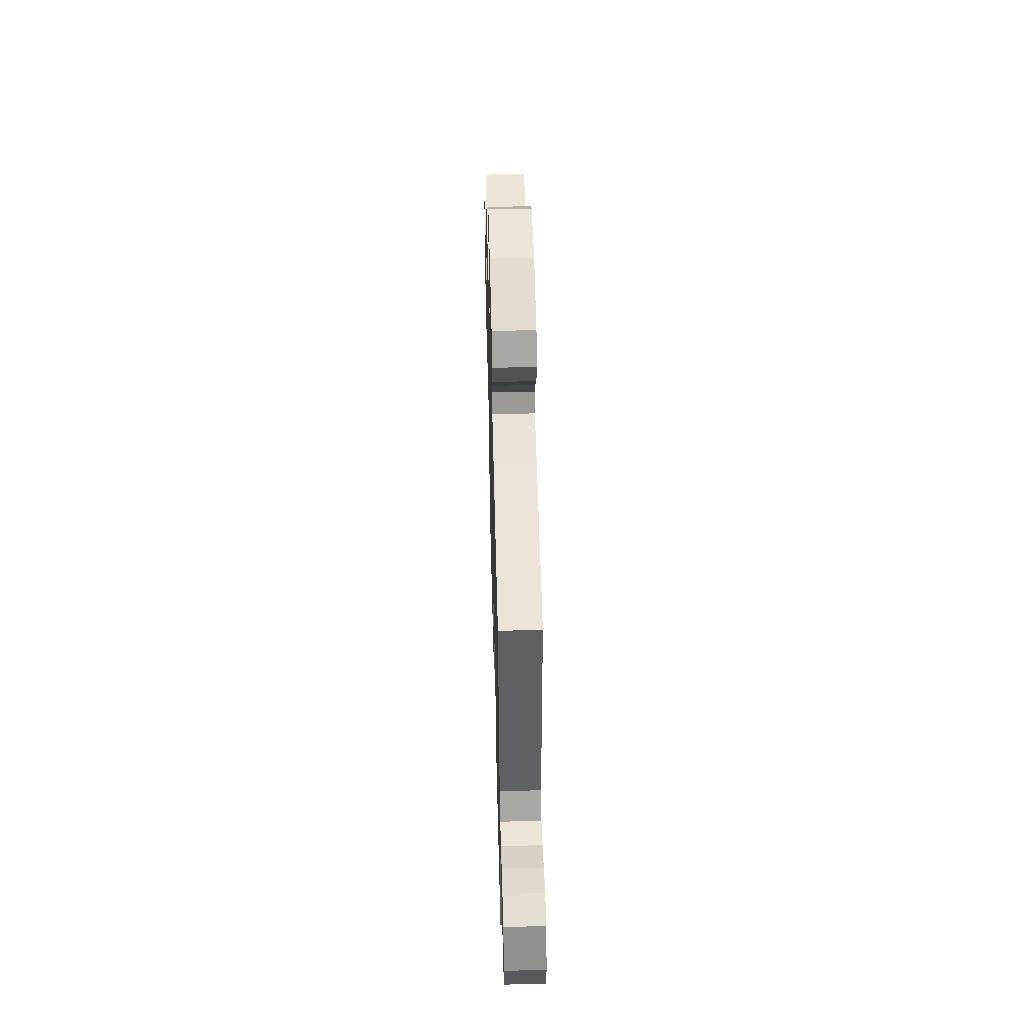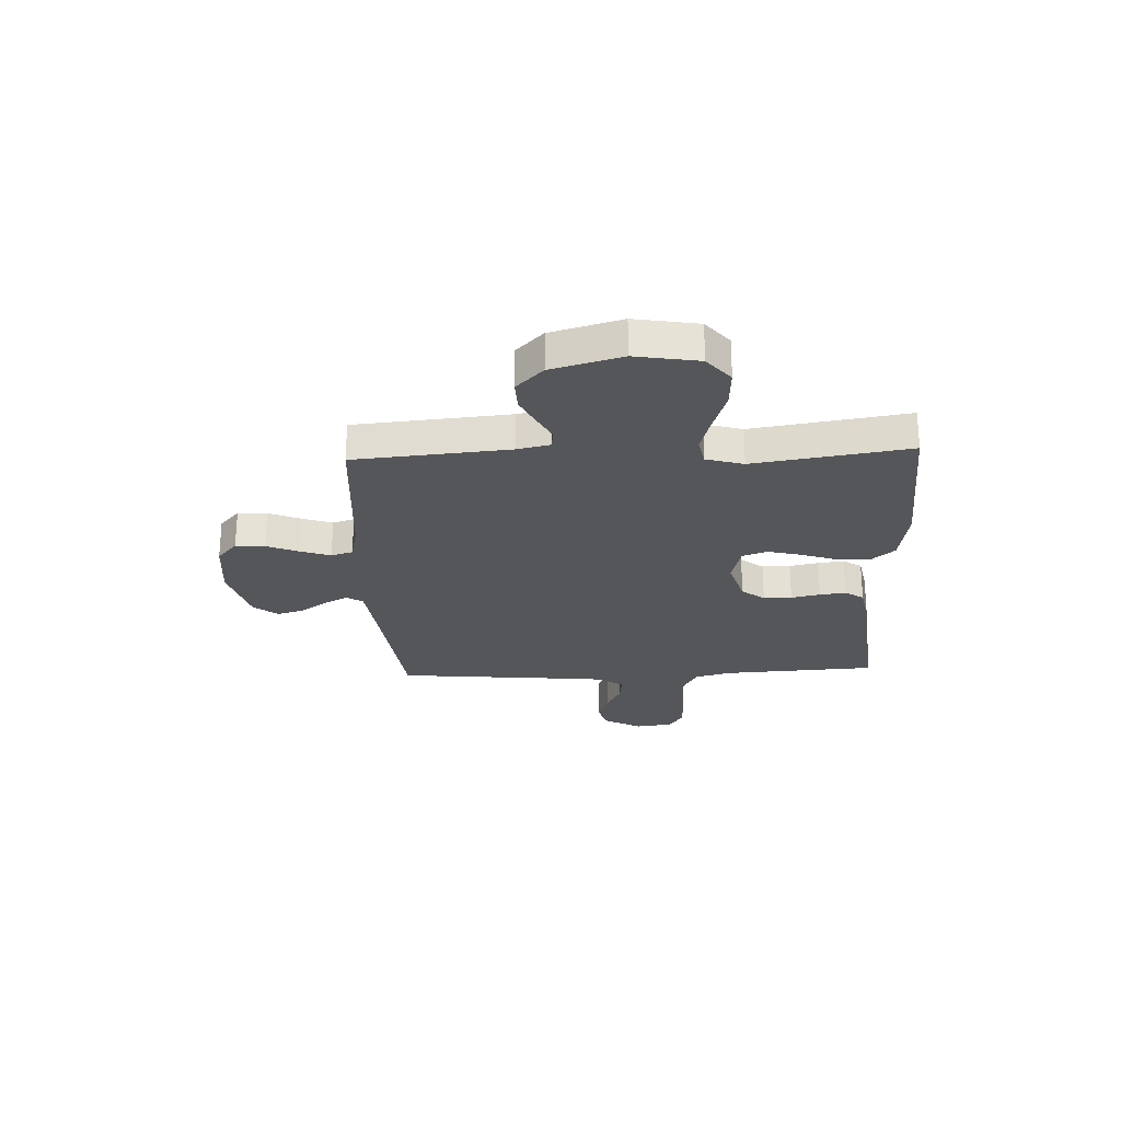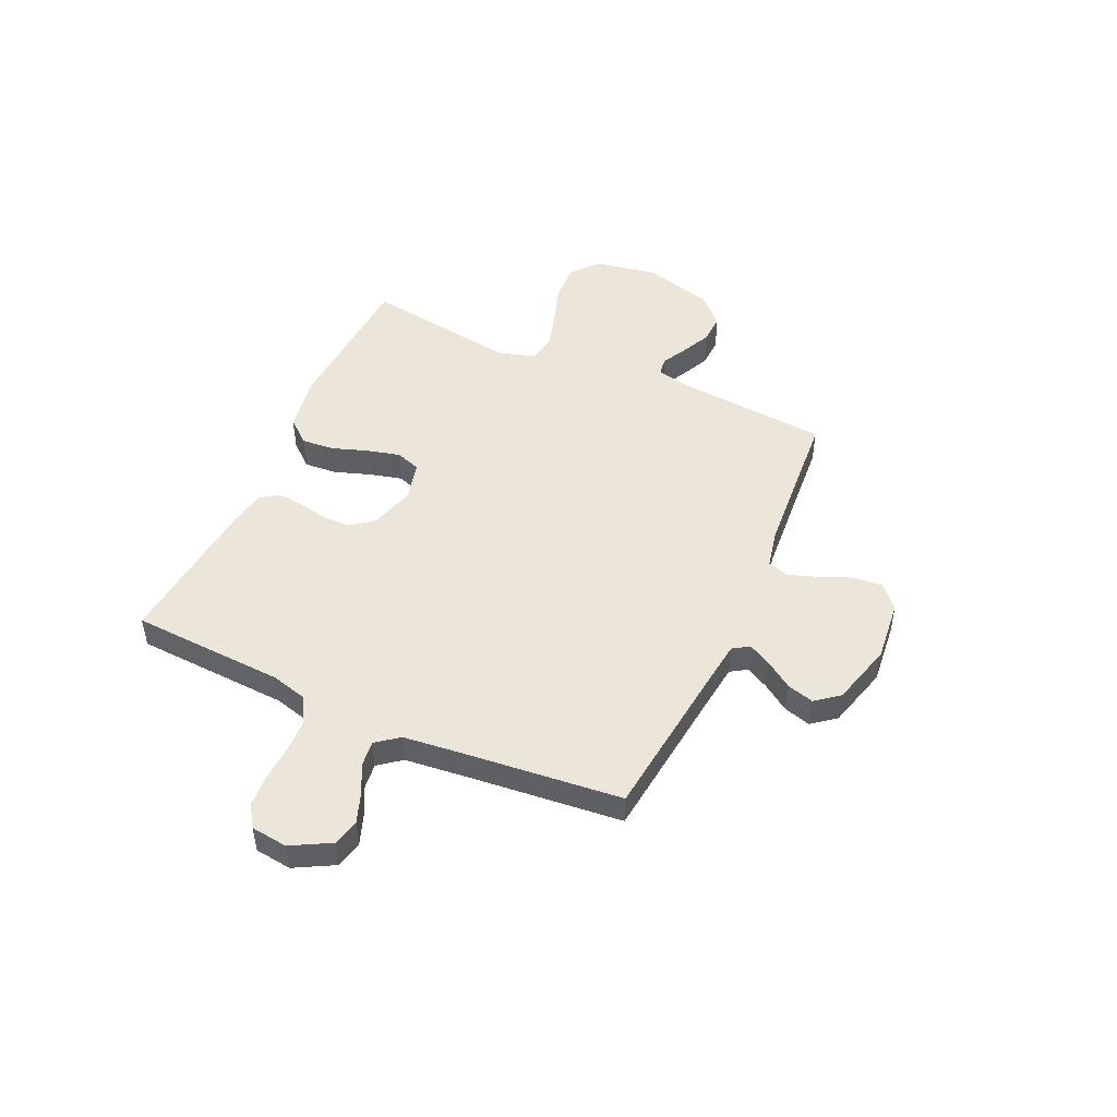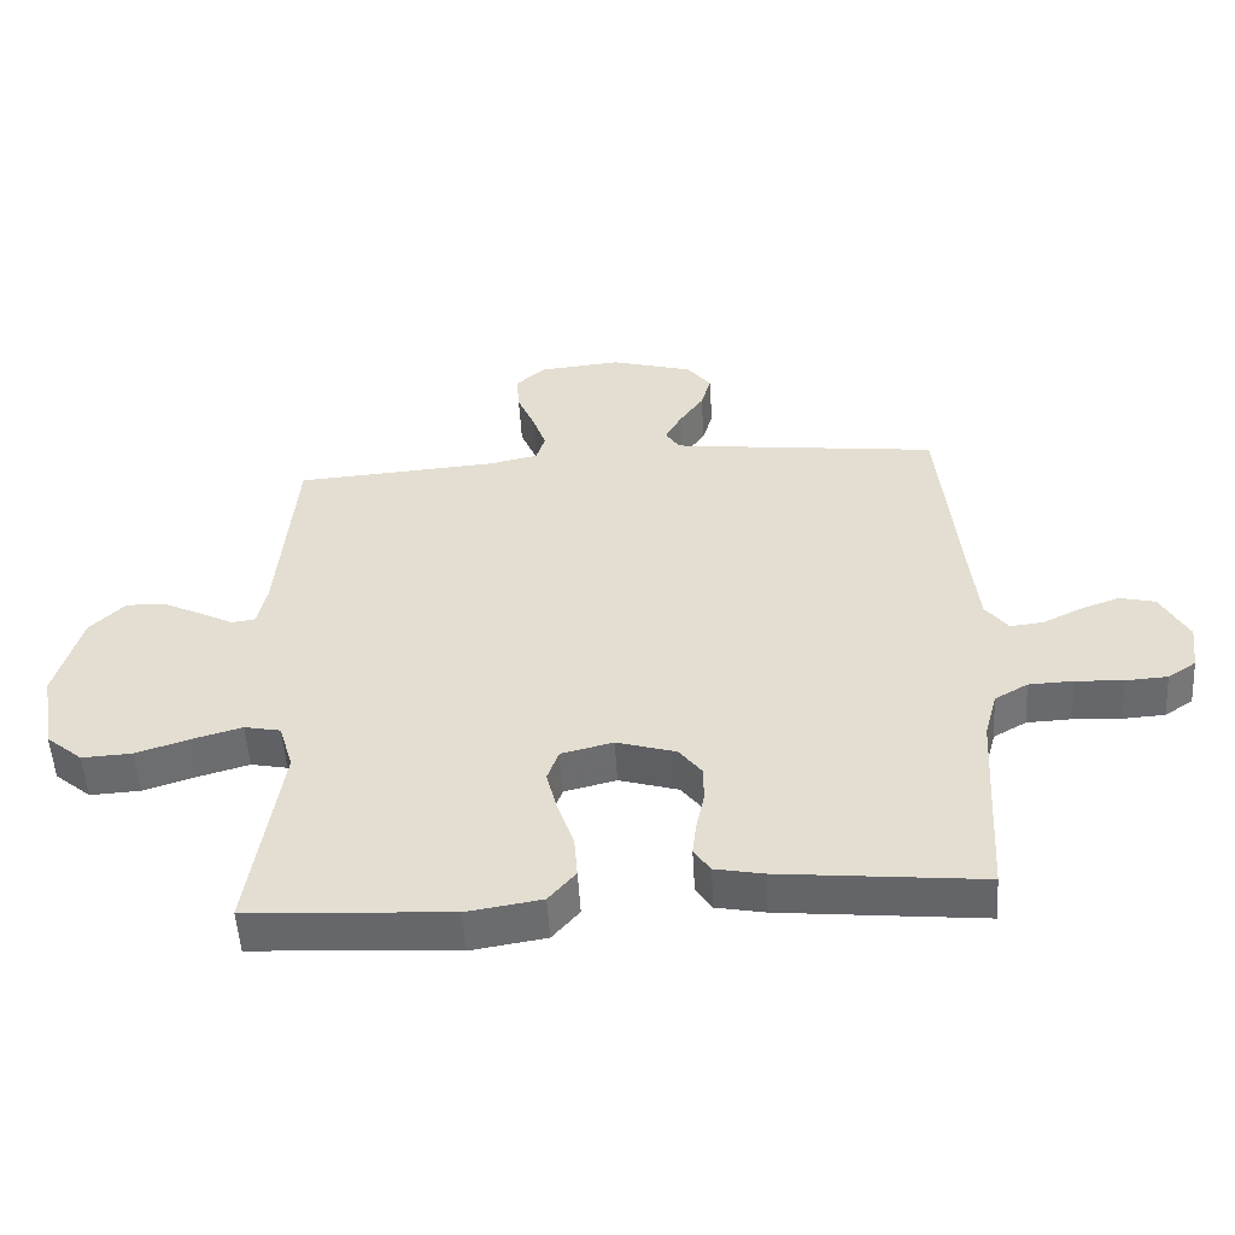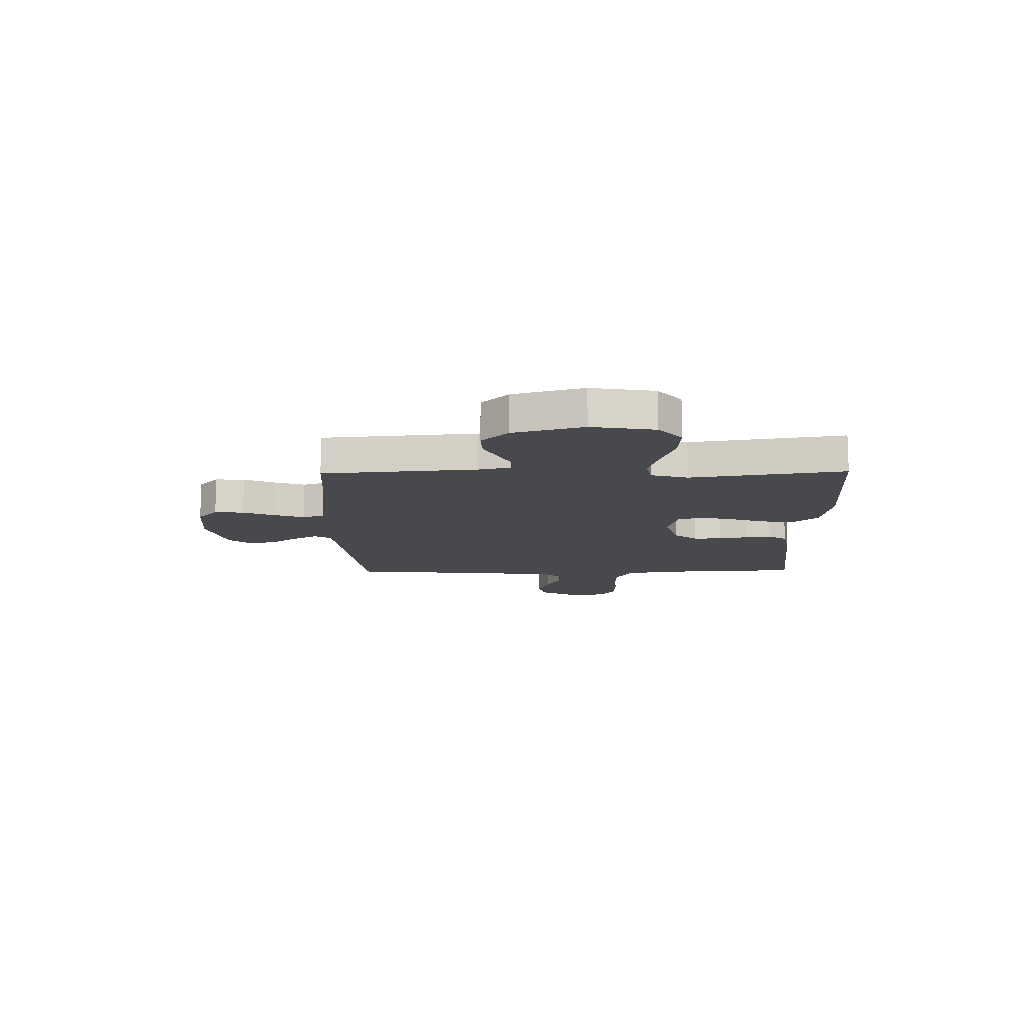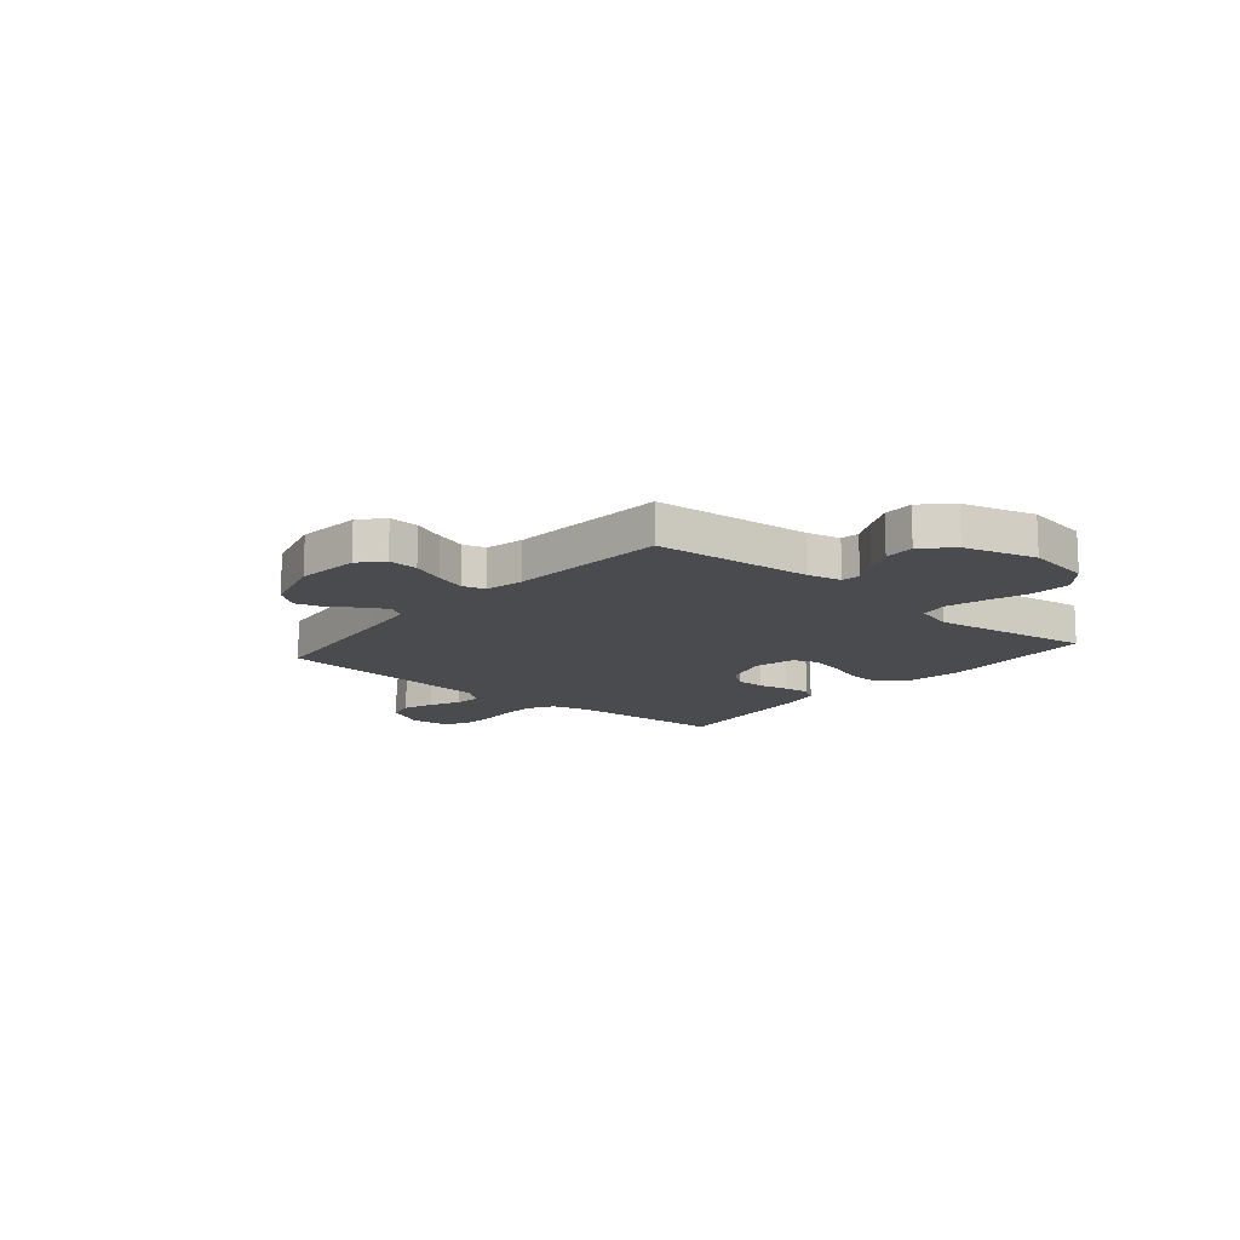
<metadata>
{"format":"obj","ext":"obj","renderer":"f3d","projection":"perspective","resolution":1024,"background":"white","views":[{"elev":53.0,"azim":-91.5,"up":"+Z"},{"elev":-25.3,"azim":92.5,"up":"+Y"},{"elev":48.4,"azim":-65.7,"up":"+Y"},{"elev":-52.6,"azim":-176.6,"up":"+Z"},{"elev":-12.5,"azim":91.0,"up":"+Y"},{"elev":-13.9,"azim":49.8,"up":"+Y"}]}
</metadata>
<code>
v -0.5 0.07 -0.5
v -0.517 0.07 -0.2
v -0.536 0.07 -0.13
v -0.585 0.07 -0.102
v -0.651 0.07 -0.099
v -0.722 0.07 -0.103
v -0.784 0.07 -0.099
v -0.826 0.07 -0.071
v -0.835 0.07 0
v -0.794 0.07 0.076
v -0.741 0.07 0.089
v -0.683 0.07 0.068
v -0.626 0.07 0.04
v -0.576 0.07 0.034
v -0.542 0.07 0.078
v -0.529 0.07 0.2
v -0.5 0.07 0.5
v -0.2 0.07 0.535
v -0.103 0.07 0.547
v -0.083 0.07 0.579
v -0.107 0.07 0.624
v -0.143 0.07 0.676
v -0.158 0.07 0.728
v -0.122 0.07 0.774
v 0 0.07 0.808
v 0.12 0.07 0.796
v 0.164 0.07 0.757
v 0.16 0.07 0.7
v 0.134 0.07 0.638
v 0.114 0.07 0.58
v 0.127 0.07 0.538
v 0.2 0.07 0.522
v 0.5 0.07 0.5
v 0.526 0.07 0.2
v 0.54 0.07 0.137
v 0.575 0.07 0.132
v 0.625 0.07 0.158
v 0.683 0.07 0.186
v 0.741 0.07 0.188
v 0.793 0.07 0.136
v 0.831 0.07 0
v 0.81 0.07 -0.123
v 0.756 0.07 -0.168
v 0.682 0.07 -0.164
v 0.602 0.07 -0.138
v 0.529 0.07 -0.117
v 0.475 0.07 -0.128
v 0.454 0.07 -0.2
v 0.5 0.07 -0.5
v 0.2 0.07 -0.518
v 0.089 0.07 -0.5
v 0.049 0.07 -0.453
v 0.054 0.07 -0.389
v 0.078 0.07 -0.319
v 0.094 0.07 -0.255
v 0.077 0.07 -0.207
v 0 0.07 -0.188
v -0.088 0.07 -0.214
v -0.122 0.07 -0.258
v -0.122 0.07 -0.313
v -0.11 0.07 -0.369
v -0.104 0.07 -0.42
v -0.128 0.07 -0.456
v -0.2 0.07 -0.47
v -0.5 0 -0.5
v -0.517 0 -0.2
v -0.536 0 -0.13
v -0.585 0 -0.102
v -0.651 0 -0.099
v -0.722 0 -0.103
v -0.784 0 -0.099
v -0.826 0 -0.071
v -0.835 0 0
v -0.794 0 0.076
v -0.741 0 0.089
v -0.683 0 0.068
v -0.626 0 0.04
v -0.576 0 0.034
v -0.542 0 0.078
v -0.529 0 0.2
v -0.5 0 0.5
v -0.2 0 0.535
v -0.103 0 0.547
v -0.083 0 0.579
v -0.107 0 0.624
v -0.143 0 0.676
v -0.158 0 0.728
v -0.122 0 0.774
v 0 0 0.808
v 0.12 0 0.796
v 0.164 0 0.757
v 0.16 0 0.7
v 0.134 0 0.638
v 0.114 0 0.58
v 0.127 0 0.538
v 0.2 0 0.522
v 0.5 0 0.5
v 0.526 0 0.2
v 0.54 0 0.137
v 0.575 0 0.132
v 0.625 0 0.158
v 0.683 0 0.186
v 0.741 0 0.188
v 0.793 0 0.136
v 0.831 0 0
v 0.81 0 -0.123
v 0.756 0 -0.168
v 0.682 0 -0.164
v 0.602 0 -0.138
v 0.529 0 -0.117
v 0.475 0 -0.128
v 0.454 0 -0.2
v 0.5 0 -0.5
v 0.2 0 -0.518
v 0.089 0 -0.5
v 0.049 0 -0.453
v 0.054 0 -0.389
v 0.078 0 -0.319
v 0.094 0 -0.255
v 0.077 0 -0.207
v 0 0 -0.188
v -0.088 0 -0.214
v -0.122 0 -0.258
v -0.122 0 -0.313
v -0.11 0 -0.369
v -0.104 0 -0.42
v -0.128 0 -0.456
v -0.2 0 -0.47
f 64 1 2
f 63 64 2
f 62 63 2
f 61 62 2
f 60 61 2
f 59 60 2 3
f 58 59 3 4
f 57 58 4
f 52 53 54
f 51 52 54
f 50 51 54
f 49 50 54
f 48 49 54
f 47 48 54 55
f 43 44 45
f 42 43 45
f 41 42 45
f 40 41 45
f 39 40 45
f 38 39 45
f 37 38 45
f 36 37 45
f 35 36 45 46
f 34 35 46 47
f 47 55 56
f 34 47 56
f 33 34 56
f 32 33 56
f 27 28 29
f 26 27 29
f 25 26 29
f 24 25 29
f 23 24 29
f 22 23 29
f 21 22 29
f 20 21 29 30
f 19 20 30 31
f 16 17 18
f 32 56 57
f 31 32 57
f 19 31 57
f 18 19 57
f 16 18 57
f 15 16 57
f 11 12 13
f 10 11 13
f 9 10 13
f 8 9 13
f 7 8 13
f 6 7 13
f 5 6 13
f 14 15 57 4
f 4 5 13 14
f 66 65 128
f 66 128 127
f 66 127 126
f 66 126 125
f 66 125 124
f 67 66 124 123
f 68 67 123 122
f 68 122 121
f 118 117 116
f 118 116 115
f 118 115 114
f 118 114 113
f 118 113 112
f 119 118 112 111
f 109 108 107
f 109 107 106
f 109 106 105
f 109 105 104
f 109 104 103
f 109 103 102
f 109 102 101
f 109 101 100
f 110 109 100 99
f 111 110 99 98
f 120 119 111
f 120 111 98
f 120 98 97
f 120 97 96
f 93 92 91
f 93 91 90
f 93 90 89
f 93 89 88
f 93 88 87
f 93 87 86
f 93 86 85
f 94 93 85 84
f 95 94 84 83
f 82 81 80
f 121 120 96
f 121 96 95
f 121 95 83
f 121 83 82
f 121 82 80
f 121 80 79
f 77 76 75
f 77 75 74
f 77 74 73
f 77 73 72
f 77 72 71
f 77 71 70
f 77 70 69
f 68 121 79 78
f 78 77 69 68
f 1 65 66 2
f 2 66 67 3
f 3 67 68 4
f 4 68 69 5
f 5 69 70 6
f 6 70 71 7
f 7 71 72 8
f 8 72 73 9
f 9 73 74 10
f 10 74 75 11
f 11 75 76 12
f 12 76 77 13
f 13 77 78 14
f 14 78 79 15
f 15 79 80 16
f 16 80 81 17
f 17 81 82 18
f 18 82 83 19
f 19 83 84 20
f 20 84 85 21
f 21 85 86 22
f 22 86 87 23
f 23 87 88 24
f 24 88 89 25
f 25 89 90 26
f 26 90 91 27
f 27 91 92 28
f 28 92 93 29
f 29 93 94 30
f 30 94 95 31
f 31 95 96 32
f 32 96 97 33
f 33 97 98 34
f 34 98 99 35
f 35 99 100 36
f 36 100 101 37
f 37 101 102 38
f 38 102 103 39
f 39 103 104 40
f 40 104 105 41
f 41 105 106 42
f 42 106 107 43
f 43 107 108 44
f 44 108 109 45
f 45 109 110 46
f 46 110 111 47
f 47 111 112 48
f 48 112 113 49
f 49 113 114 50
f 50 114 115 51
f 51 115 116 52
f 52 116 117 53
f 53 117 118 54
f 54 118 119 55
f 55 119 120 56
f 56 120 121 57
f 57 121 122 58
f 58 122 123 59
f 59 123 124 60
f 60 124 125 61
f 61 125 126 62
f 62 126 127 63
f 63 127 128 64
f 64 128 65 1

</code>
